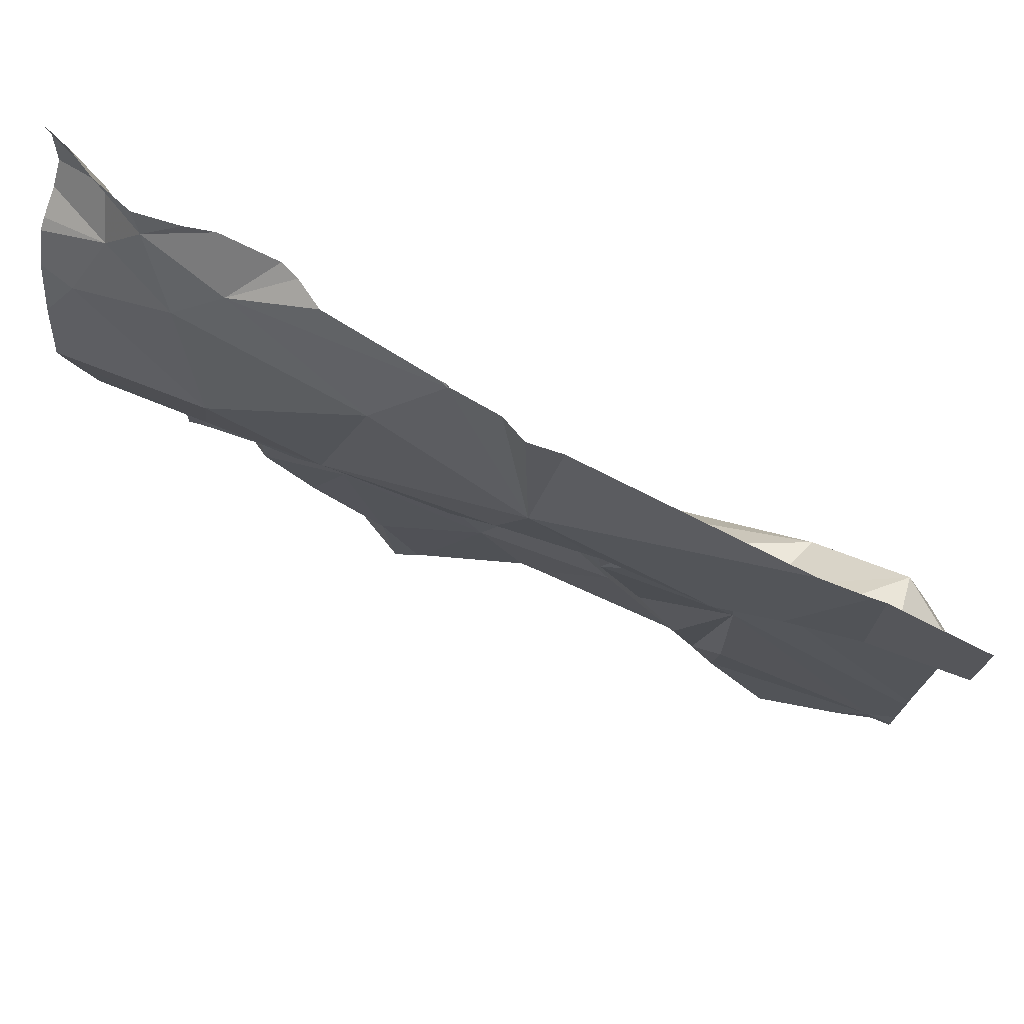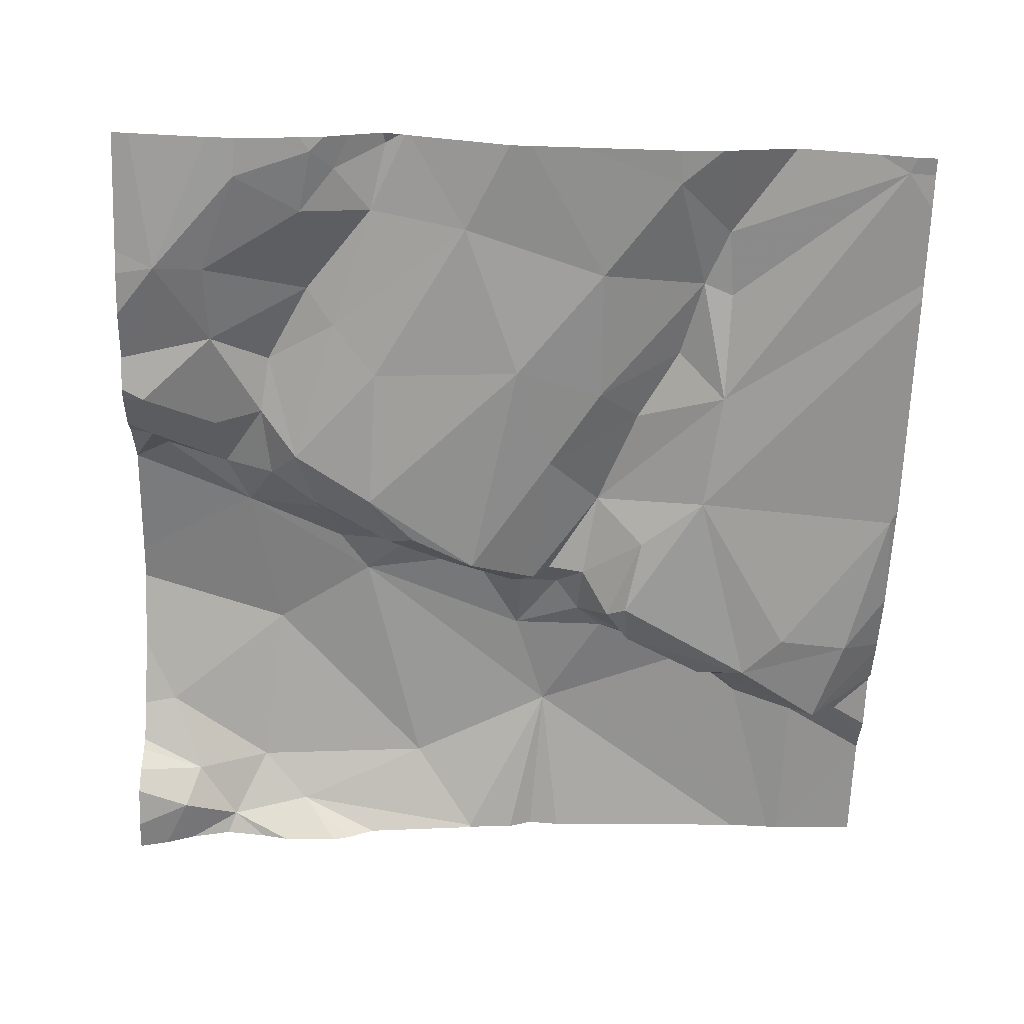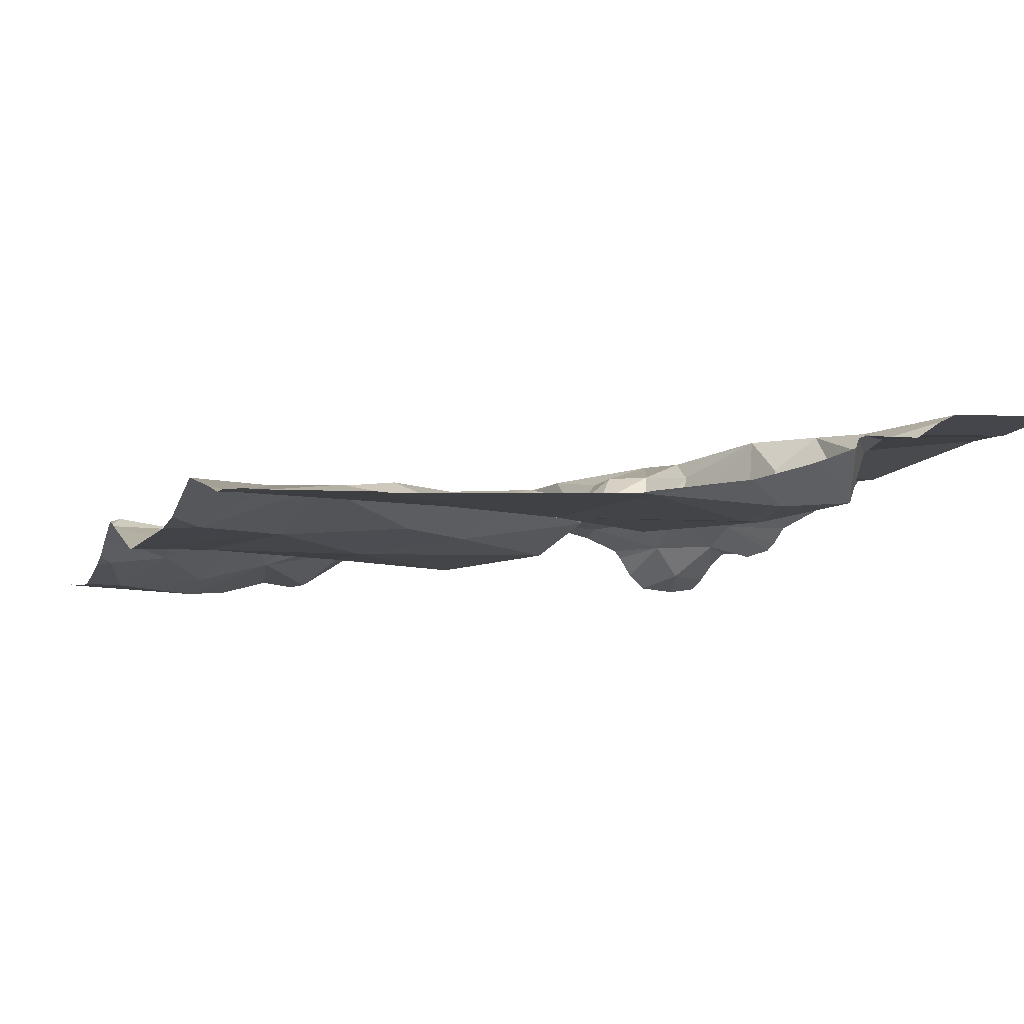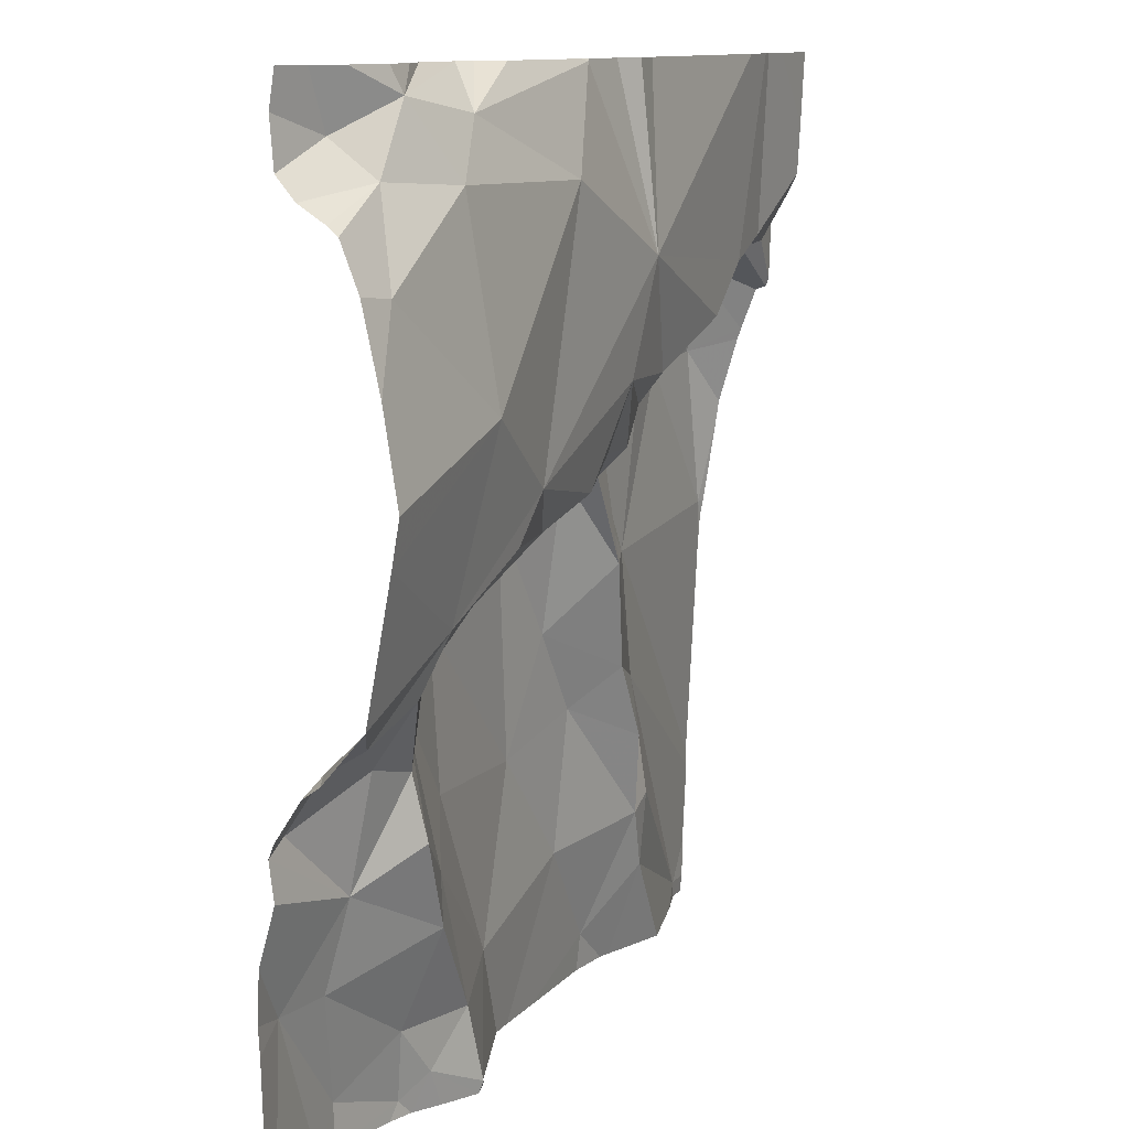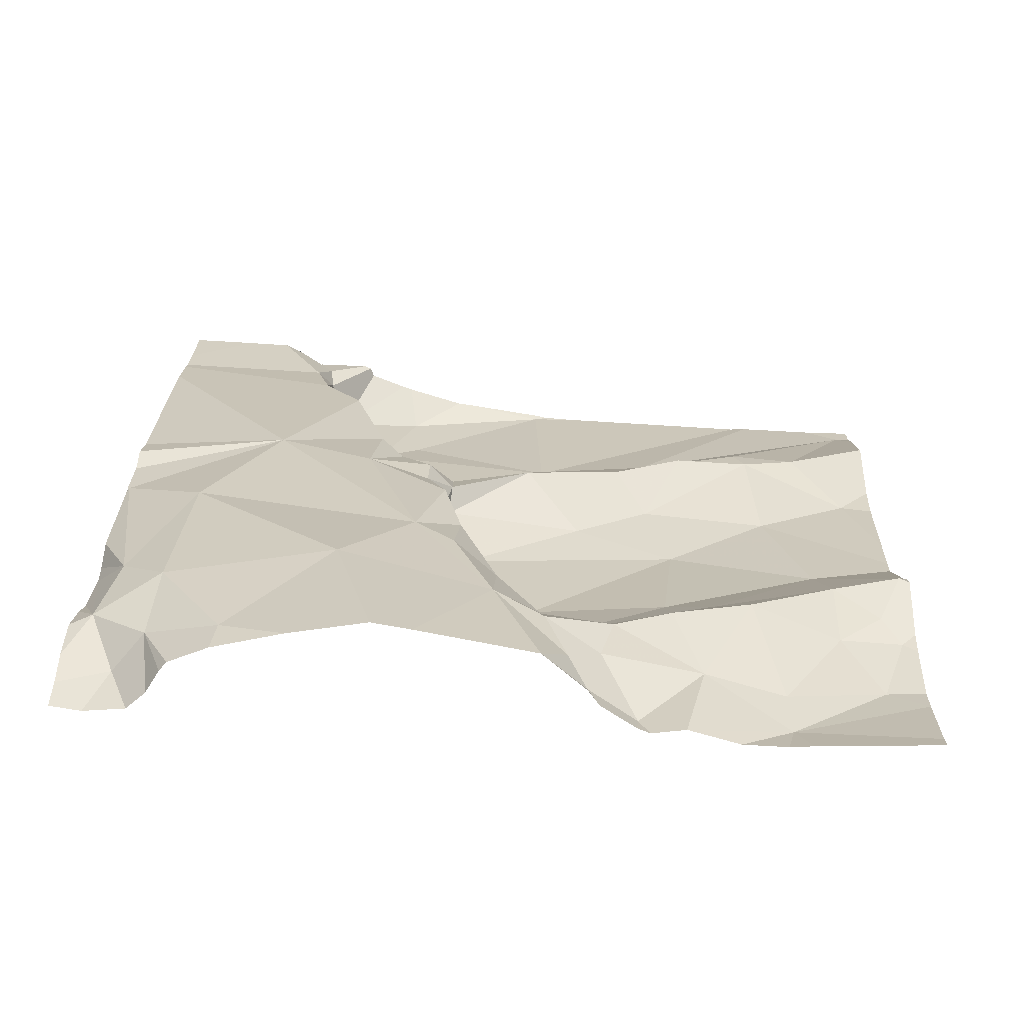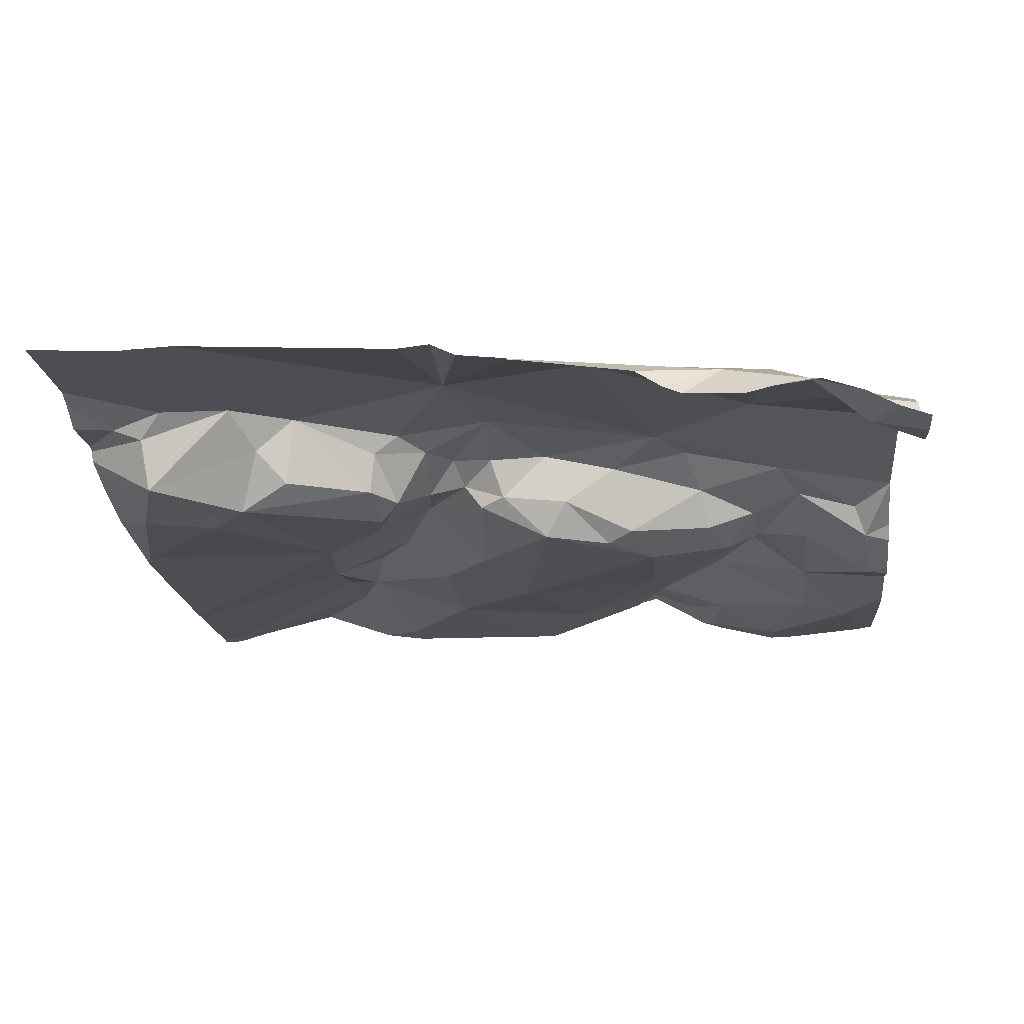
<metadata>
{"format":"obj","ext":"obj","renderer":"f3d","projection":"perspective","resolution":1024,"background":"white","views":[{"elev":74.3,"azim":24.4,"up":"+Y"},{"elev":-69.1,"azim":-1.8,"up":"+Z"},{"elev":-8.2,"azim":69.5,"up":"+Z"},{"elev":11.3,"azim":-66.0,"up":"+Y"},{"elev":22.5,"azim":-87.9,"up":"+Z"},{"elev":-14.5,"azim":-174.3,"up":"+Z"}]}
</metadata>
<code>
v -87.08 290.6 501.1
v -87.18 290.7 501.1
v -87.12 290.8 501.1
v -86.42 290.6 501.2
v -86.33 290.6 501.2
v -87.06 291.5 501.2
v -86.97 291.5 501.2
v -87.11 291 501.2
v -87.11 291 501.2
v -87.19 291 501.2
v -87.12 290.8 501.2
v -86.91 290.6 501.2
v -87.15 291.5 501.2
v -86.95 291.5 501.2
v -87.06 290.9 501.2
v -87.05 291 501.2
v -86.51 291 501.2
v -86.27 291.1 501.2
v -87.08 290.6 501.1
v -86.69 291.1 501.2
v -86.71 291.2 501.2
v -86.74 291.2 501.2
v -86.9 291.1 501.2
v -86.88 291.1 501.2
v -86.82 291.1 501.2
v -86.4 291.2 501.2
v -86.44 291.3 501.2
v -86.64 290.9 501.2
v -86.7 291 501.2
v -86.59 290.9 501.2
v -87 290.8 501.2
v -86.97 290.8 501.2
v -86.92 290.7 501.2
v -86.8 291.5 501.2
v -87.03 291.5 501.2
v -86.64 291.1 501.2
v -86.92 290.9 501.2
v -87.01 291 501.2
v -87.05 290.9 501.2
v -86.73 291.5 501.3
v -86.78 291.5 501.2
v -86.49 290.7 501.2
v -86.49 290.8 501.2
v -86.3 290.6 501.1
v -86.49 290.9 501.2
v -86.27 291.1 501.2
v -87.1 291.5 501.2
v -86.6 291.2 501.2
v -86.27 291 501.2
v -87.16 291.5 501.2
v -86.27 291.2 501.2
v -86.74 290.9 501.1
v -86.92 291 501.1
v -86.27 291.2 501.2
v -87.15 291.5 501.2
v -86.27 290.8 501.1
v -87.01 291.5 501.2
v -86.58 291.1 501.2
v -87.01 290.7 501.2
v -86.56 290.6 501.1
v -86.68 290.6 501.1
v -86.65 291.1 501.2
v -86.52 290.8 501.2
v -86.56 290.6 501.1
v -86.99 291.1 501.2
v -86.97 290.6 501.2
v -86.99 290.6 501.1
v -86.64 290.7 501.1
v -86.81 290.7 501.1
v -86.55 290.9 501.2
v -86.79 291.1 501.2
v -86.51 291.3 501.3
v -86.5 291.3 501.2
v -86.59 291.2 501.2
v -87.2 290.9 501.2
v -87.19 291.5 501.2
v -86.65 291.2 501.2
v -86.62 291.2 501.2
v -86.92 291.5 501.2
v -87.11 290.6 501.1
v -86.88 290.6 501.2
v -86.35 291.3 501.2
v -86.29 290.6 501.1
v -86.46 291.3 501.2
v -86.98 290.6 501.2
v -86.6 291.2 501.2
v -86.34 291.3 501.2
v -86.79 291.1 501.3
v -86.87 291.1 501.2
v -86.98 291.1 501.2
v -86.27 291.3 501.2
v -86.27 291.2 501.2
v -86.95 290.6 501.2
v -86.27 291.3 501.2
v -86.32 291.2 501.2
v -86.91 290.6 501.2
v -86.27 291.4 501.2
v -86.31 291.3 501.2
v -86.73 291.2 501.2
v -86.68 291.2 501.2
v -87.08 291.1 501.3
v -86.93 291.2 501.3
v -86.62 291.2 501.3
v -86.27 291 501.2
v -86.79 291.5 501.2
v -86.44 291.3 501.3
v -86.36 291.4 501.3
v -86.73 291.2 501.3
v -86.69 291.4 501.3
v -86.27 291.1 501.2
v -87.18 291 501.2
v -86.96 291.1 501.3
v -87.04 291.3 501.3
v -86.86 291.4 501.3
v -87.06 291.4 501.3
v -87.18 291.4 501.3
v -86.89 290.6 501.2
v -87.22 290.7 501.1
v -87.22 290.8 501.1
v -87.22 291.5 501.2
v -87.22 291.5 501.2
v -87.22 291.4 501.2
v -87.22 291.4 501.2
v -87.22 291.4 501.2
v -87.22 291.5 501.2
v -87.22 291 501.2
v -87.22 290.9 501.2
v -87.22 291 501.2
v -87.22 290.9 501.2
v -87.22 290.9 501.2
v -87.22 290.8 501.1
v -87.11 291.5 501.2
v -87.22 291 501.2
v -87.22 291 501.2
v -87.22 291 501.2
v -87.22 291.4 501.2
v -87.22 291.3 501.3
v -87.22 291.2 501.3
v -87.22 291.2 501.3
v -86.27 290.6 501.1
v -86.27 290.7 501.1
v -86.27 290.7 501.1
v -86.27 291.4 501.2
v -86.27 291.4 501.3
v -86.27 291.4 501.2
v -86.27 291.4 501.2
v -86.27 291.4 501.2
v -86.27 291.3 501.2
v -86.27 291.4 501.3
v -86.27 291.5 501.3
v -86.29 290.6 501.1
v -86.74 290.6 501.1
v -86.5 290.6 501.1
v -86.51 290.6 501.1
v -87.2 290.6 501.1
v -87 290.6 501.1
v -86.76 290.6 501.1
v -86.88 290.6 501.2
v -87.22 290.6 501.1
v -86.27 290.6 501.1
v -87.22 290.6 501.1
v -86.38 291.5 501.3
v -86.43 291.5 501.3
v -86.37 291.5 501.3
v -86.79 291.5 501.2
v -86.33 291.5 501.3
v -86.67 291.5 501.3
v -86.7 291.5 501.3
v -87.21 291.5 501.2
v -87.22 291.5 501.2
v -87.22 291.5 501.2
v -86.34 291.5 501.3
v -86.27 291.5 501.3
f 2 1 3
f 9 8 10
f 2 3 11
f 166 150 173
f 8 15 16
f 104 17 56
f 21 20 22
f 24 23 25
f 17 26 27
f 29 28 30
f 32 31 33
f 155 2 118
f 36 29 30
f 32 37 38
f 32 38 39
f 38 16 15
f 43 42 44
f 45 43 44
f 17 27 48
f 17 18 26
f 144 98 143
f 37 52 53
f 143 97 145
f 125 121 169
f 58 36 17
f 31 59 33
f 36 58 62
f 154 64 60
f 42 63 64
f 16 38 65
f 43 45 63
f 66 67 85
f 68 63 28
f 28 52 68
f 28 29 52
f 53 23 65
f 33 69 32
f 70 63 45
f 29 21 71
f 33 66 12
f 73 72 74
f 63 42 43
f 1 2 80
f 69 37 32
f 10 75 9
f 77 62 78
f 33 12 117
f 74 48 27
f 48 74 78
f 165 105 41
f 84 73 27
f 84 27 82
f 74 86 78
f 87 82 94
f 21 22 71
f 22 25 71
f 58 17 48
f 88 25 22
f 36 20 21
f 30 28 70
f 71 25 89
f 23 89 25
f 90 16 65
f 75 10 126
f 164 107 149
f 153 42 64
f 142 45 141
f 29 71 52
f 152 68 69
f 63 68 64
f 27 26 95
f 92 95 54
f 44 42 4
f 82 27 95
f 45 17 36
f 8 9 15
f 38 37 53
f 11 39 15
f 38 15 39
f 15 9 11
f 50 47 13
f 50 55 47
f 59 66 33
f 71 89 53
f 52 69 68
f 11 75 129
f 27 73 74
f 47 57 7
f 36 30 45
f 36 21 29
f 23 90 65
f 61 68 152
f 153 64 154
f 67 66 59
f 55 50 120
f 96 66 93
f 163 109 162
f 59 3 1
f 1 67 59
f 162 106 107
f 69 33 81
f 52 37 69
f 53 65 38
f 31 32 39
f 53 89 23
f 75 11 9
f 78 62 58
f 48 78 58
f 151 44 83
f 45 44 141
f 2 11 130
f 41 105 40
f 11 3 31
f 11 31 39
f 56 45 142
f 40 109 168
f 141 44 140
f 95 18 110
f 152 69 157
f 63 70 28
f 3 59 31
f 45 30 70
f 53 52 71
f 18 95 26
f 155 118 159
f 67 1 19
f 98 97 143
f 99 22 20
f 100 20 62
f 101 8 16
f 88 102 24
f 103 77 86
f 57 105 34
f 82 87 106
f 87 107 106
f 99 100 108
f 109 108 103
f 88 24 25
f 105 109 40
f 111 101 133
f 24 102 112
f 112 90 24
f 102 113 101
f 90 101 16
f 90 112 101
f 100 62 77
f 100 99 20
f 109 72 106
f 20 36 62
f 5 44 4
f 4 42 153
f 113 102 114
f 113 115 116
f 55 116 115
f 109 106 162
f 72 109 103
f 84 82 106
f 105 114 109
f 72 86 74
f 100 77 108
f 103 108 77
f 87 98 107
f 114 102 109
f 72 73 84
f 86 77 78
f 98 87 91
f 107 98 144
f 102 88 108
f 88 22 99
f 8 101 111
f 23 24 90
f 10 111 134
f 79 57 34
f 140 44 151
f 81 33 117
f 113 116 137
f 108 109 102
f 138 113 139
f 72 84 106
f 88 99 108
f 147 98 148
f 162 107 164
f 115 113 114
f 116 55 124
f 103 86 72
f 57 47 115
f 47 55 115
f 57 114 105
f 57 115 114
f 164 149 172
f 111 10 8
f 101 112 102
f 34 105 165
f 118 2 119
f 60 64 61
f 119 2 131
f 120 50 121
f 51 95 110
f 61 64 68
f 121 50 76
f 54 95 51
f 122 55 120
f 123 55 122
f 35 47 7
f 124 55 123
f 49 18 104
f 19 1 80
f 126 10 128
f 127 75 126
f 91 87 94
f 92 82 95
f 128 10 135
f 129 75 127
f 80 2 155
f 130 11 129
f 14 57 79
f 131 2 130
f 94 82 92
f 46 18 49
f 133 101 138
f 134 111 133
f 93 66 85
f 135 10 134
f 110 18 46
f 56 17 45
f 136 116 124
f 137 116 136
f 85 67 156
f 7 57 14
f 138 101 113
f 139 113 137
f 104 18 17
f 145 97 146
f 76 50 13
f 83 44 5
f 146 97 147
f 96 12 66
f 147 97 98
f 148 98 91
f 149 107 144
f 149 150 166
f 117 12 96
f 13 47 132
f 156 67 19
f 157 69 158
f 6 47 35
f 158 69 81
f 159 118 161
f 160 140 151
f 132 47 6
f 167 109 163
f 168 109 167
f 169 121 76
f 170 125 169
f 171 125 170
f 172 149 166

</code>
